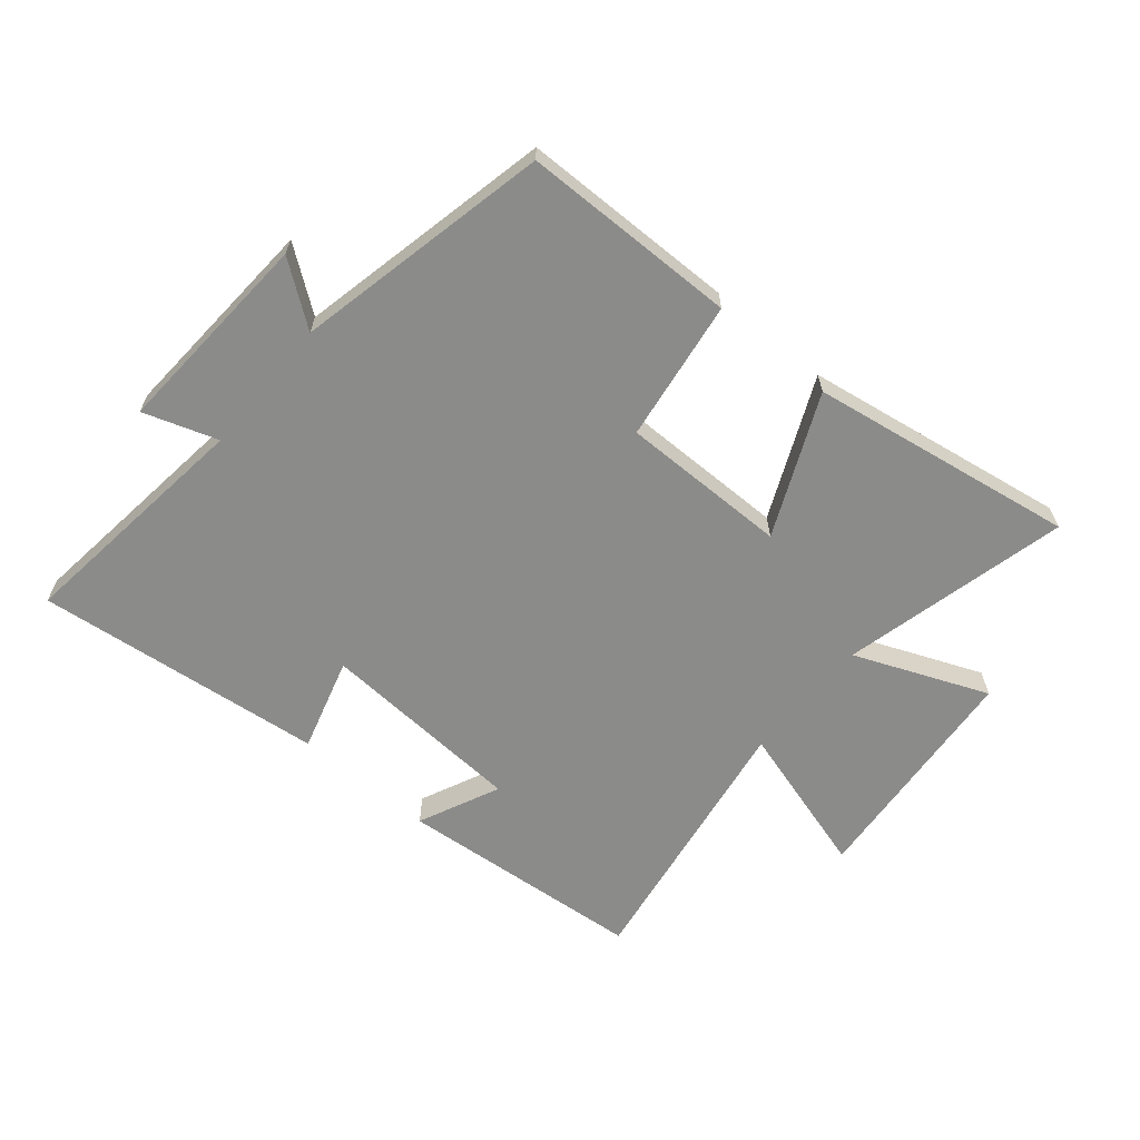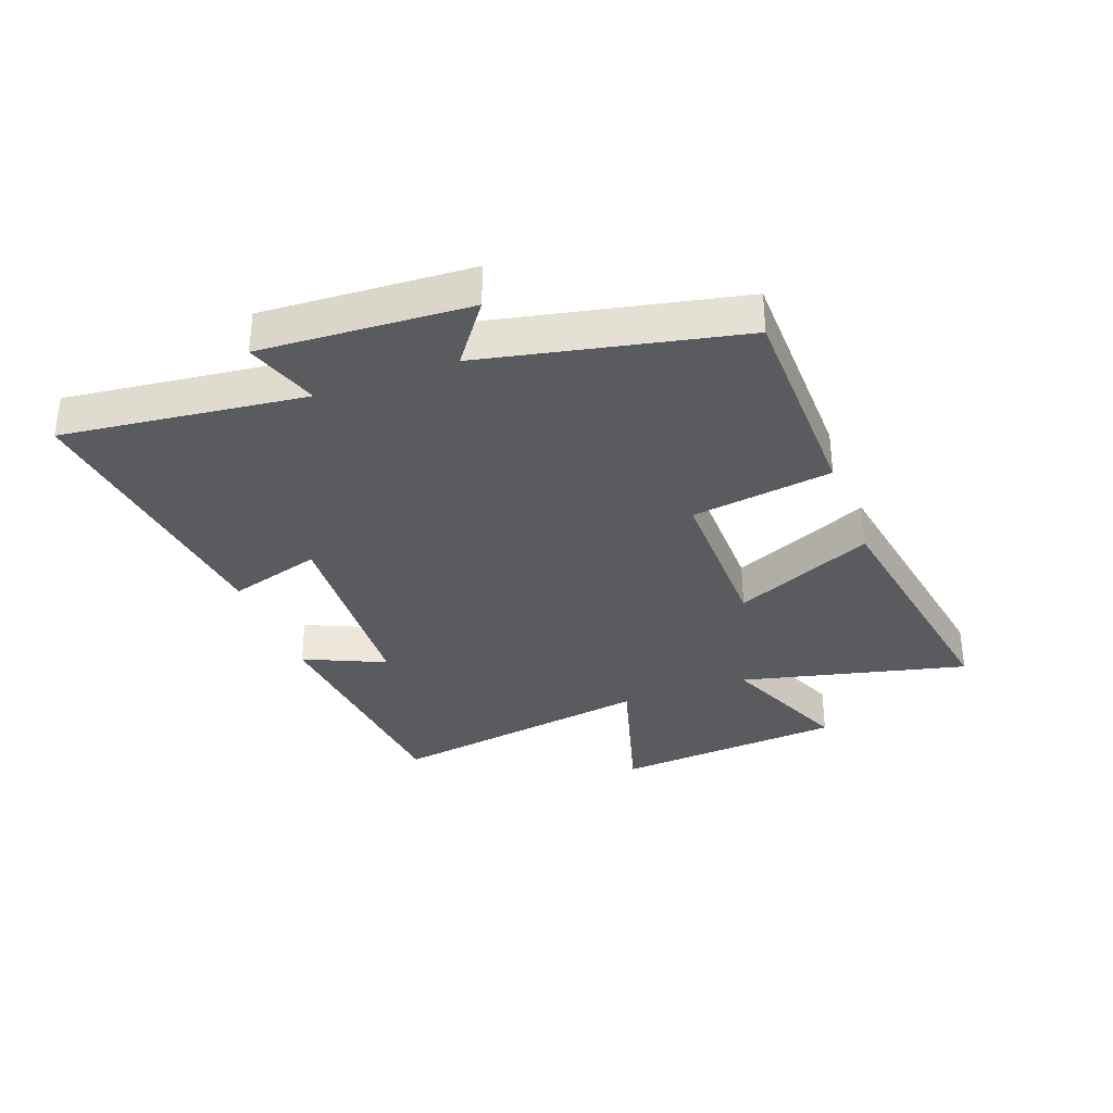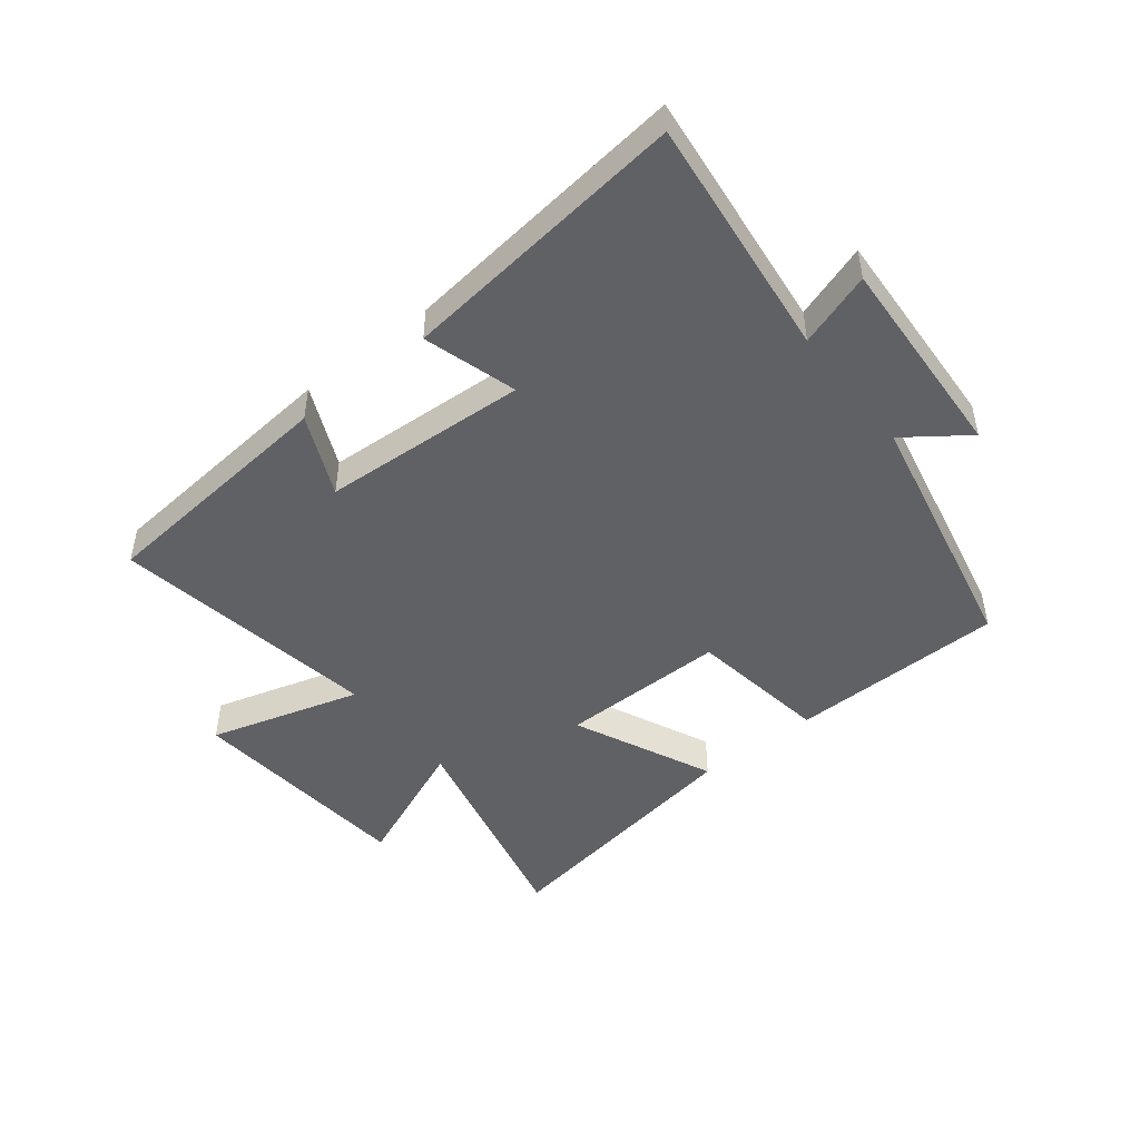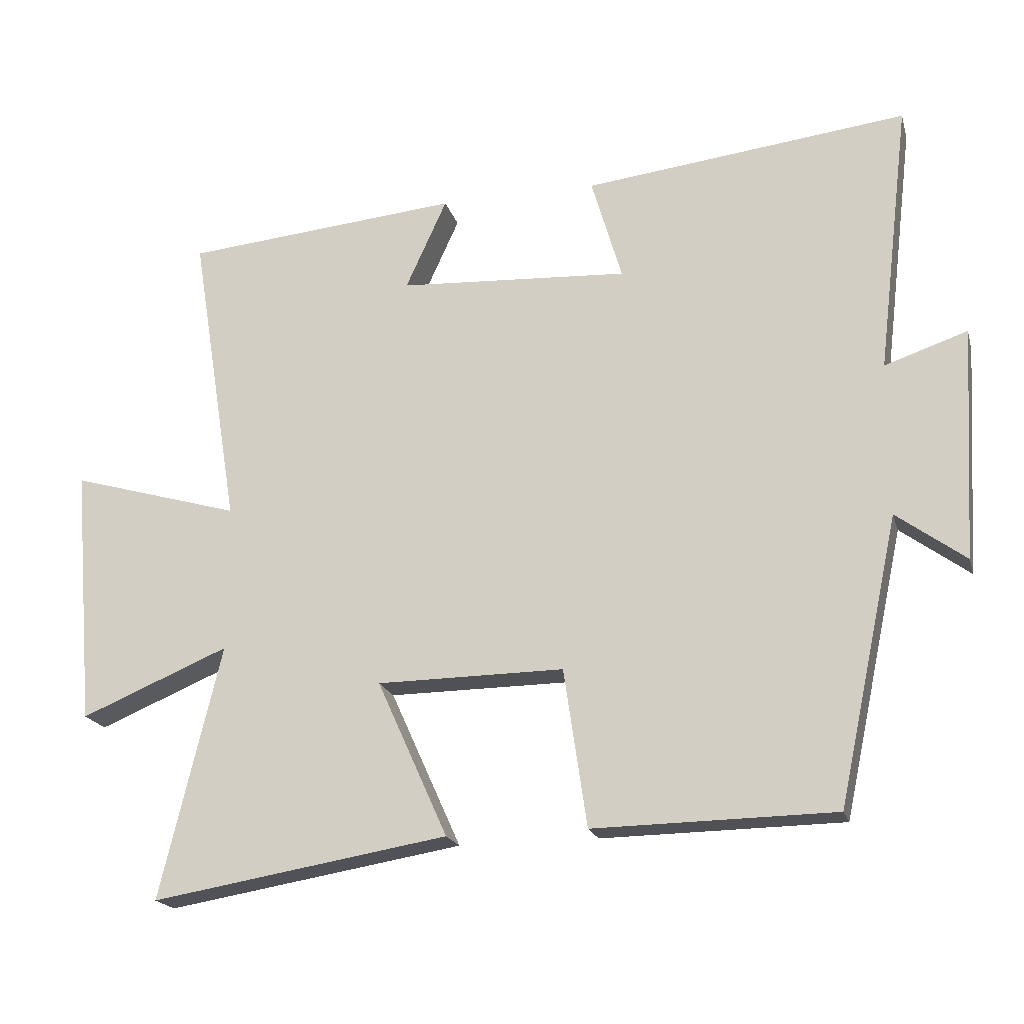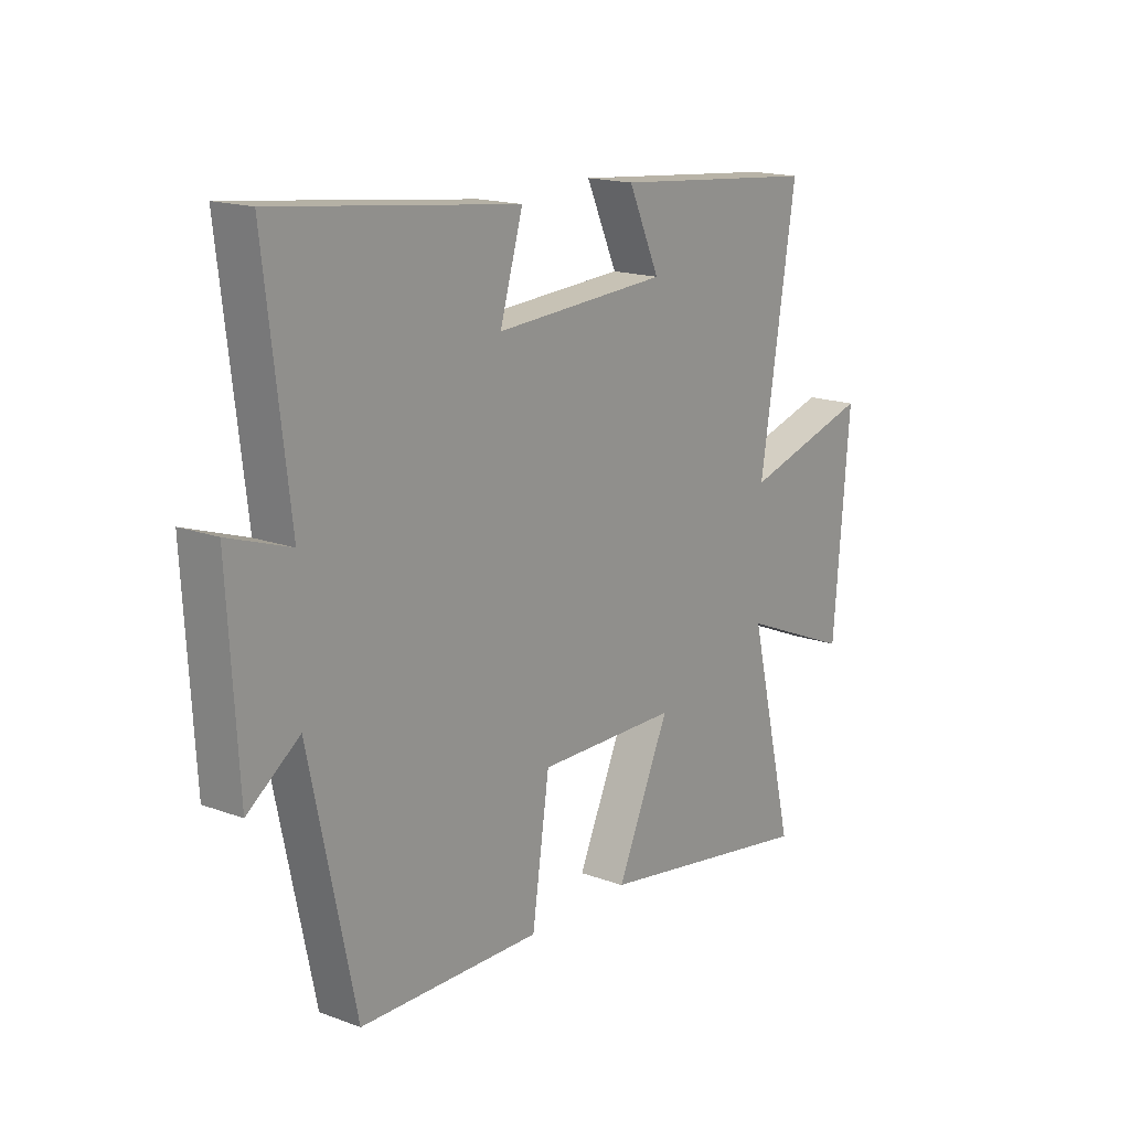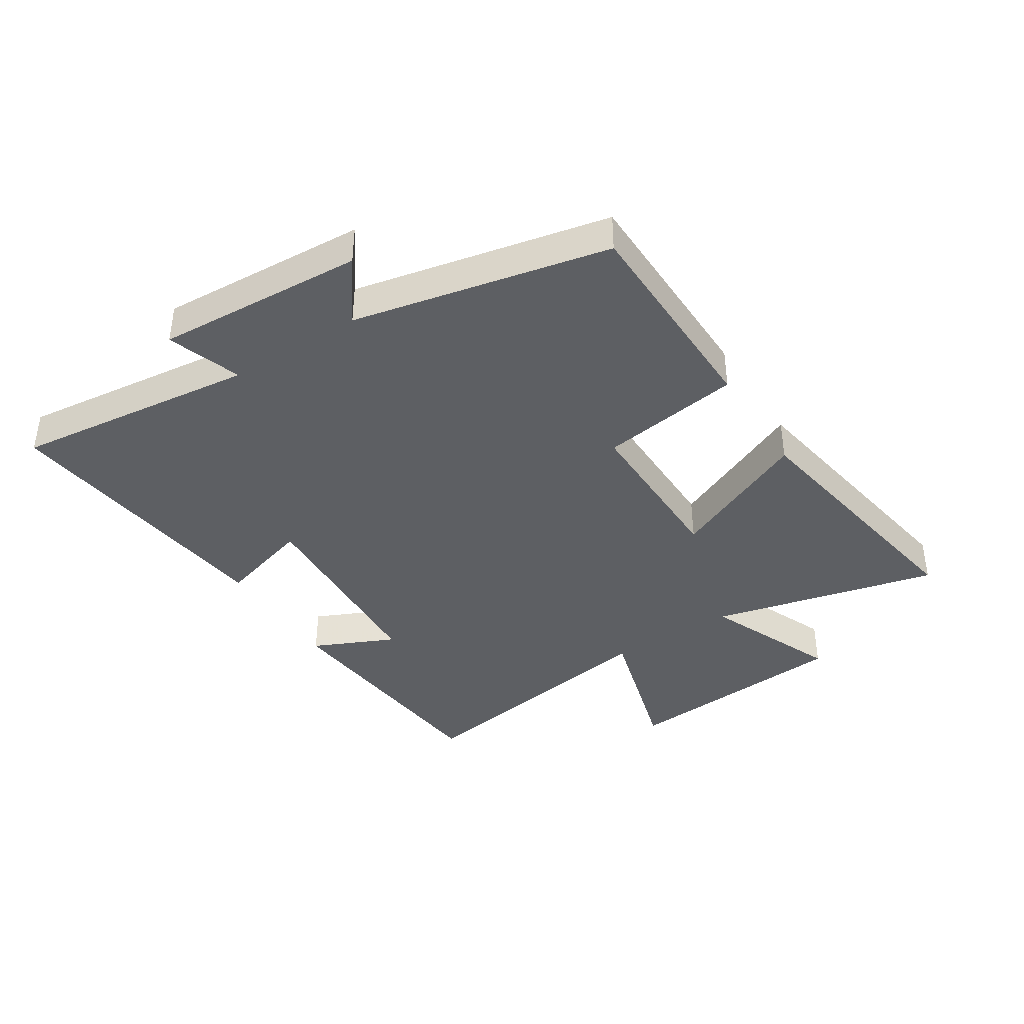
<metadata>
{"format":"obj","ext":"obj","renderer":"f3d","projection":"perspective","resolution":1024,"background":"white","views":[{"elev":-63.7,"azim":139.9,"up":"+Y"},{"elev":-33.5,"azim":110.5,"up":"+Y"},{"elev":-47.5,"azim":38.5,"up":"+Y"},{"elev":-19.5,"azim":14.5,"up":"+Z"},{"elev":16.7,"azim":126.9,"up":"+Z"},{"elev":-39.8,"azim":122.7,"up":"+Y"}]}
</metadata>
<code>
v -0.571 0.07 0.463
v -0.163 0.07 0.5
v -0.224 0.07 0.366
v 0.116 0.07 0.346
v 0.071 0.07 0.5
v 0.548 0.07 0.555
v 0.5 0.07 0.154
v 0.622 0.07 0.195
v 0.602 0.07 -0.149
v 0.5 0.07 -0.074
v 0.41 0.07 -0.495
v 0.054 0.07 -0.5
v 0.02 0.07 -0.267
v -0.256 0.07 -0.269
v -0.152 0.07 -0.5
v -0.59 0.07 -0.572
v -0.5 0.07 -0.198
v -0.719 0.07 -0.289
v -0.751 0.07 0.093
v -0.5 0.07 0.02
v -0.571 0 0.463
v -0.163 0 0.5
v -0.224 0 0.366
v 0.116 0 0.346
v 0.071 0 0.5
v 0.548 0 0.555
v 0.5 0 0.154
v 0.622 0 0.195
v 0.602 0 -0.149
v 0.5 0 -0.074
v 0.41 0 -0.495
v 0.054 0 -0.5
v 0.02 0 -0.267
v -0.256 0 -0.269
v -0.152 0 -0.5
v -0.59 0 -0.572
v -0.5 0 -0.198
v -0.719 0 -0.289
v -0.751 0 0.093
v -0.5 0 0.02
f 17 18 19 20
f 14 15 16 17
f 13 14 17 20
f 10 11 12 13
f 10 13 20 1
f 7 8 9 10
f 4 5 6 7
f 3 4 7 10
f 1 2 3
f 1 3 10
f 40 39 38 37
f 37 36 35 34
f 40 37 34 33
f 33 32 31 30
f 21 40 33 30
f 30 29 28 27
f 27 26 25 24
f 30 27 24 23
f 23 22 21
f 30 23 21
f 1 21 22 2
f 2 22 23 3
f 3 23 24 4
f 4 24 25 5
f 5 25 26 6
f 6 26 27 7
f 7 27 28 8
f 8 28 29 9
f 9 29 30 10
f 10 30 31 11
f 11 31 32 12
f 12 32 33 13
f 13 33 34 14
f 14 34 35 15
f 15 35 36 16
f 16 36 37 17
f 17 37 38 18
f 18 38 39 19
f 19 39 40 20
f 20 40 21 1

</code>
